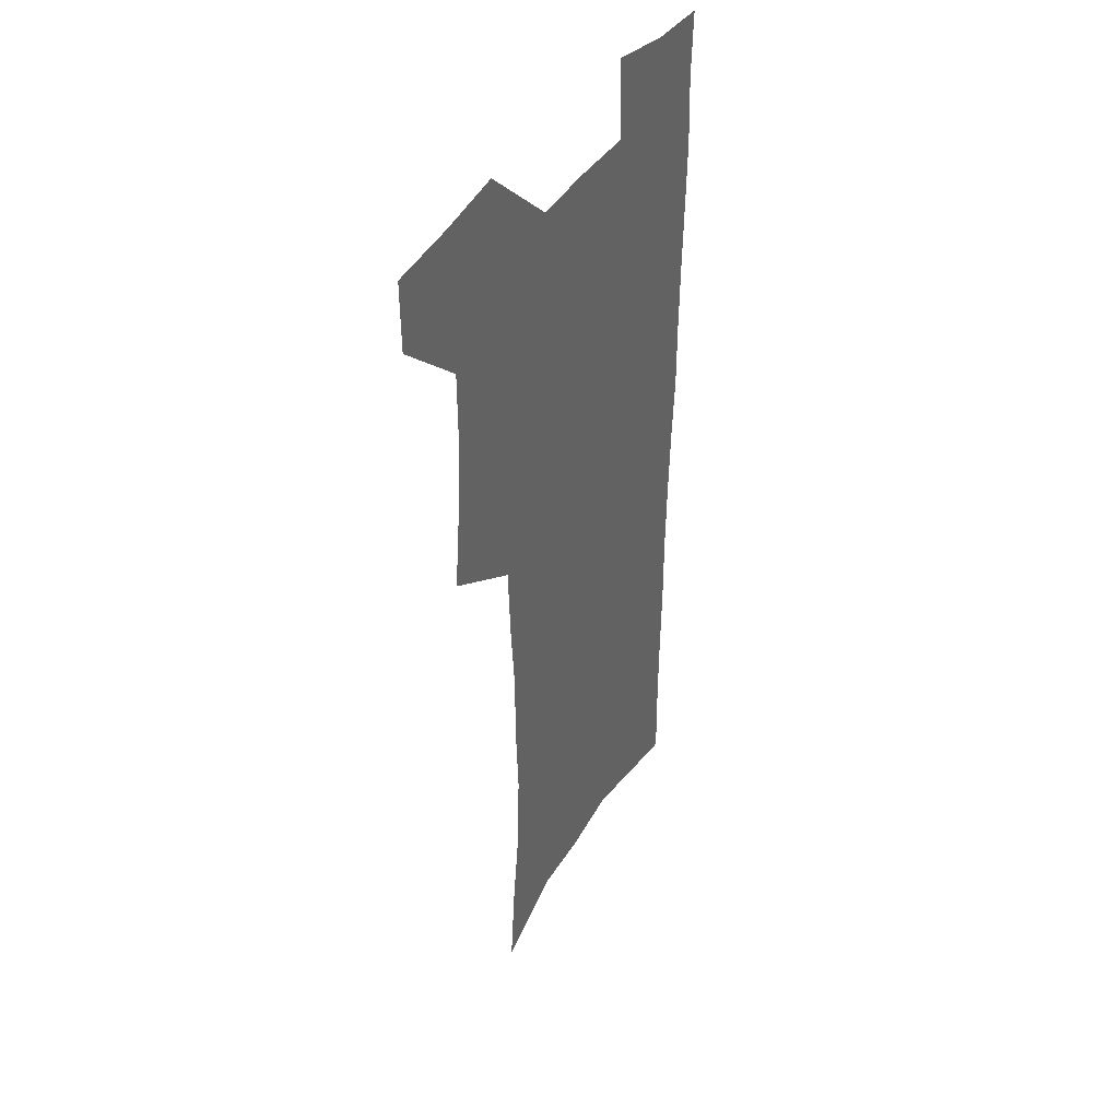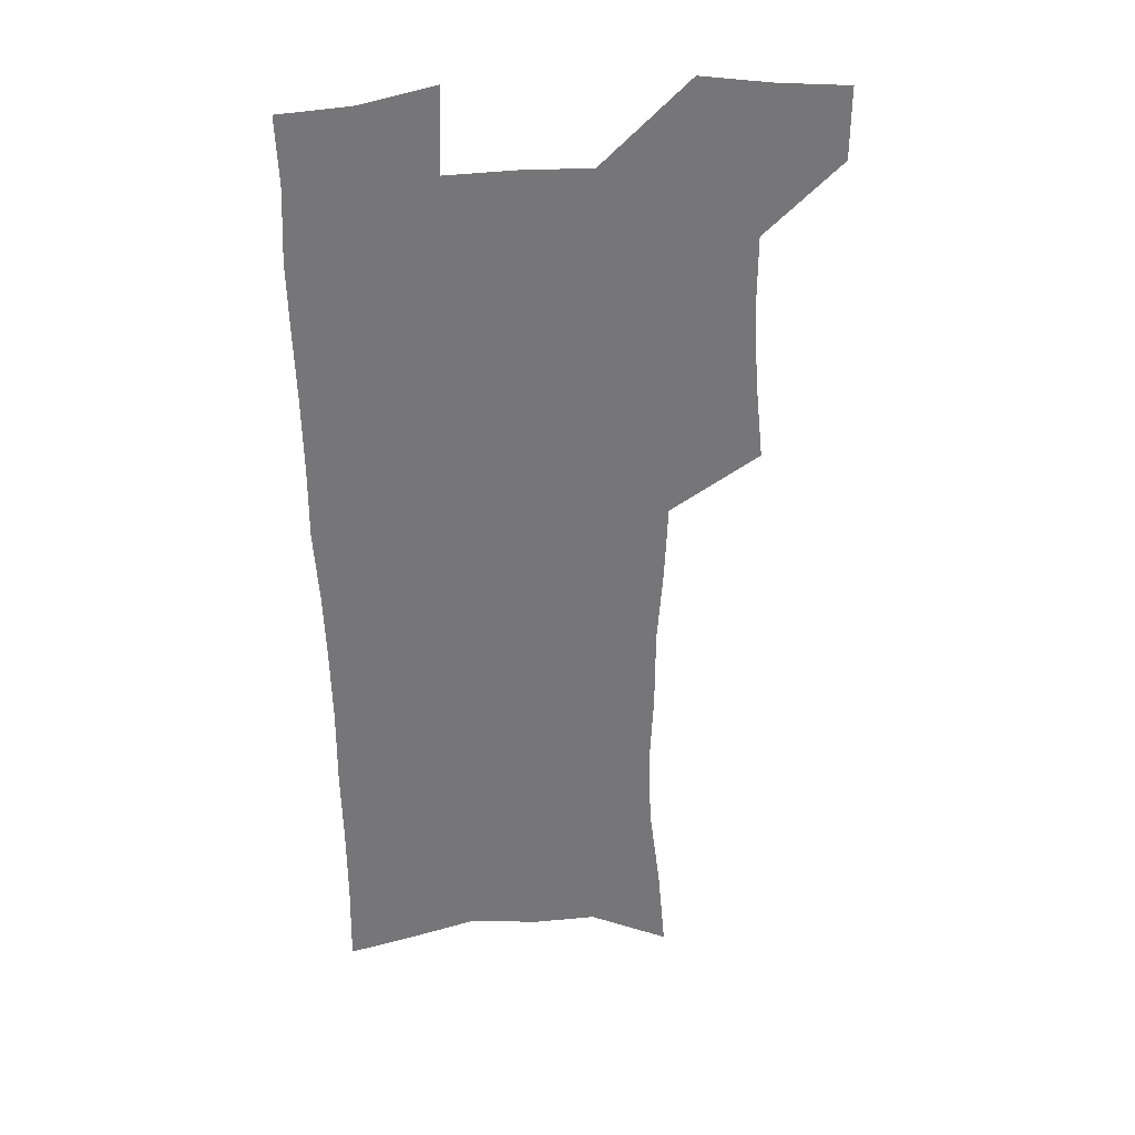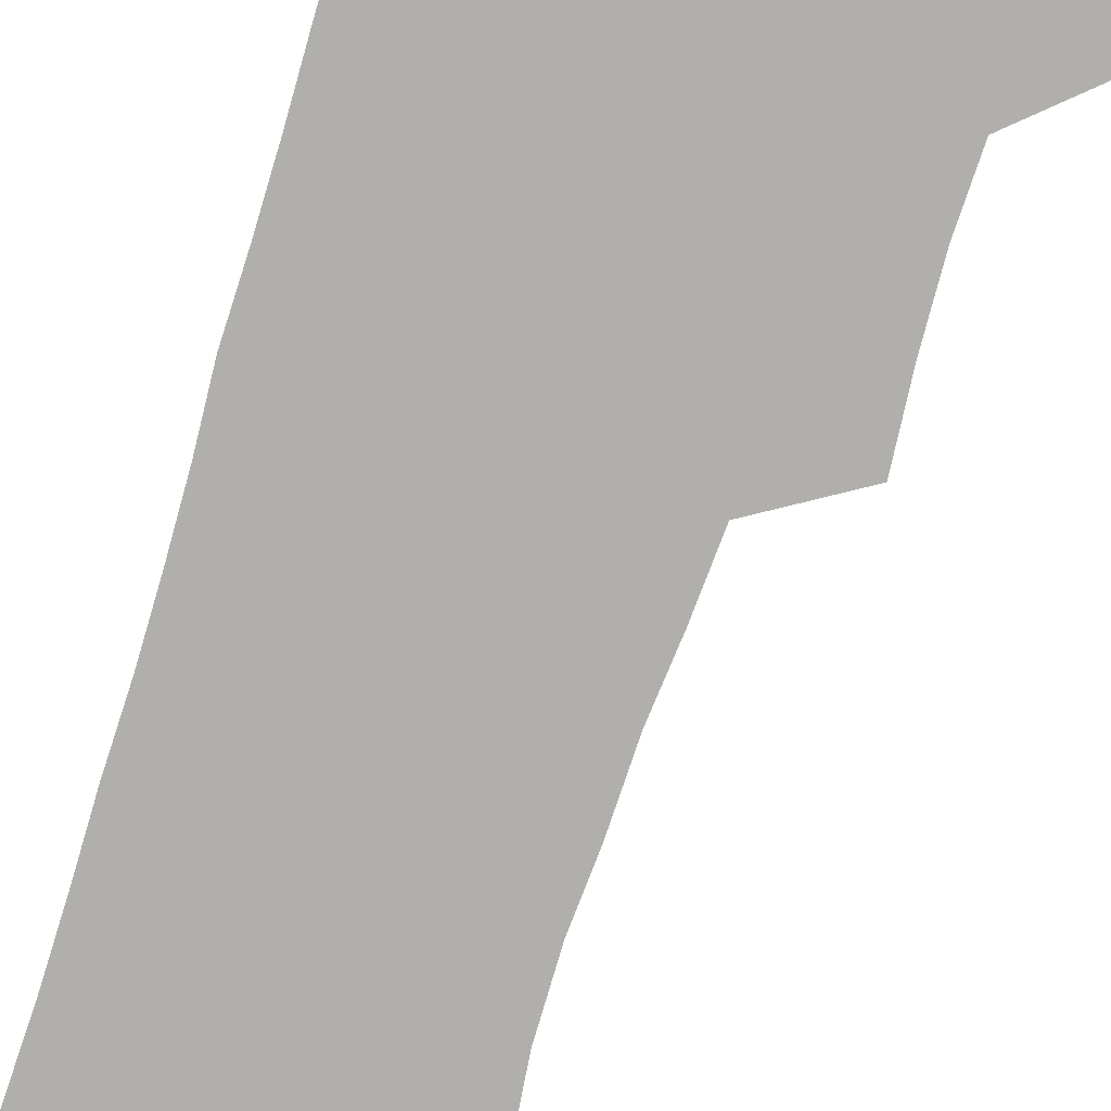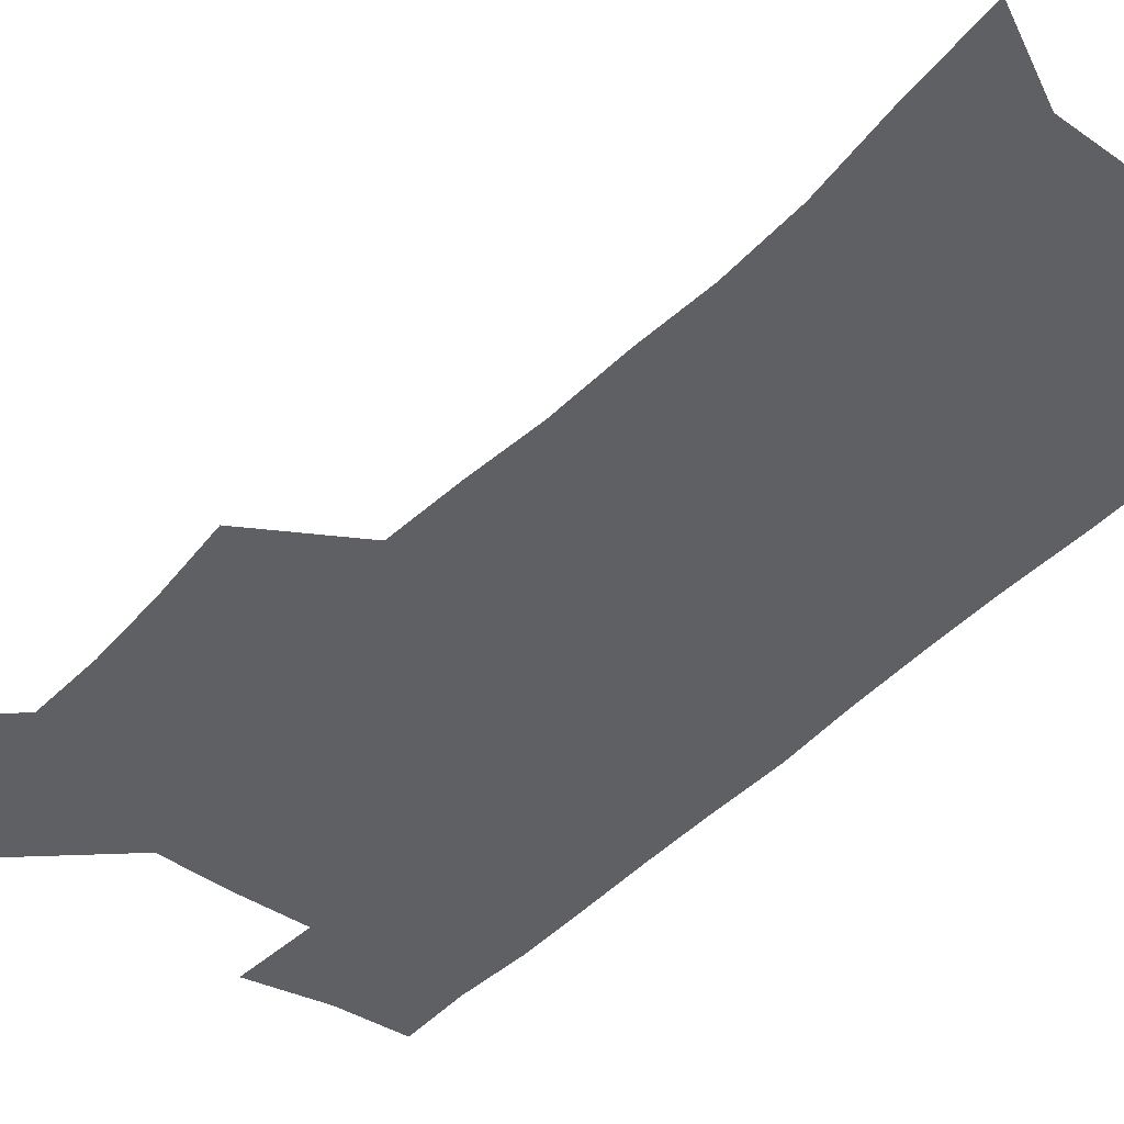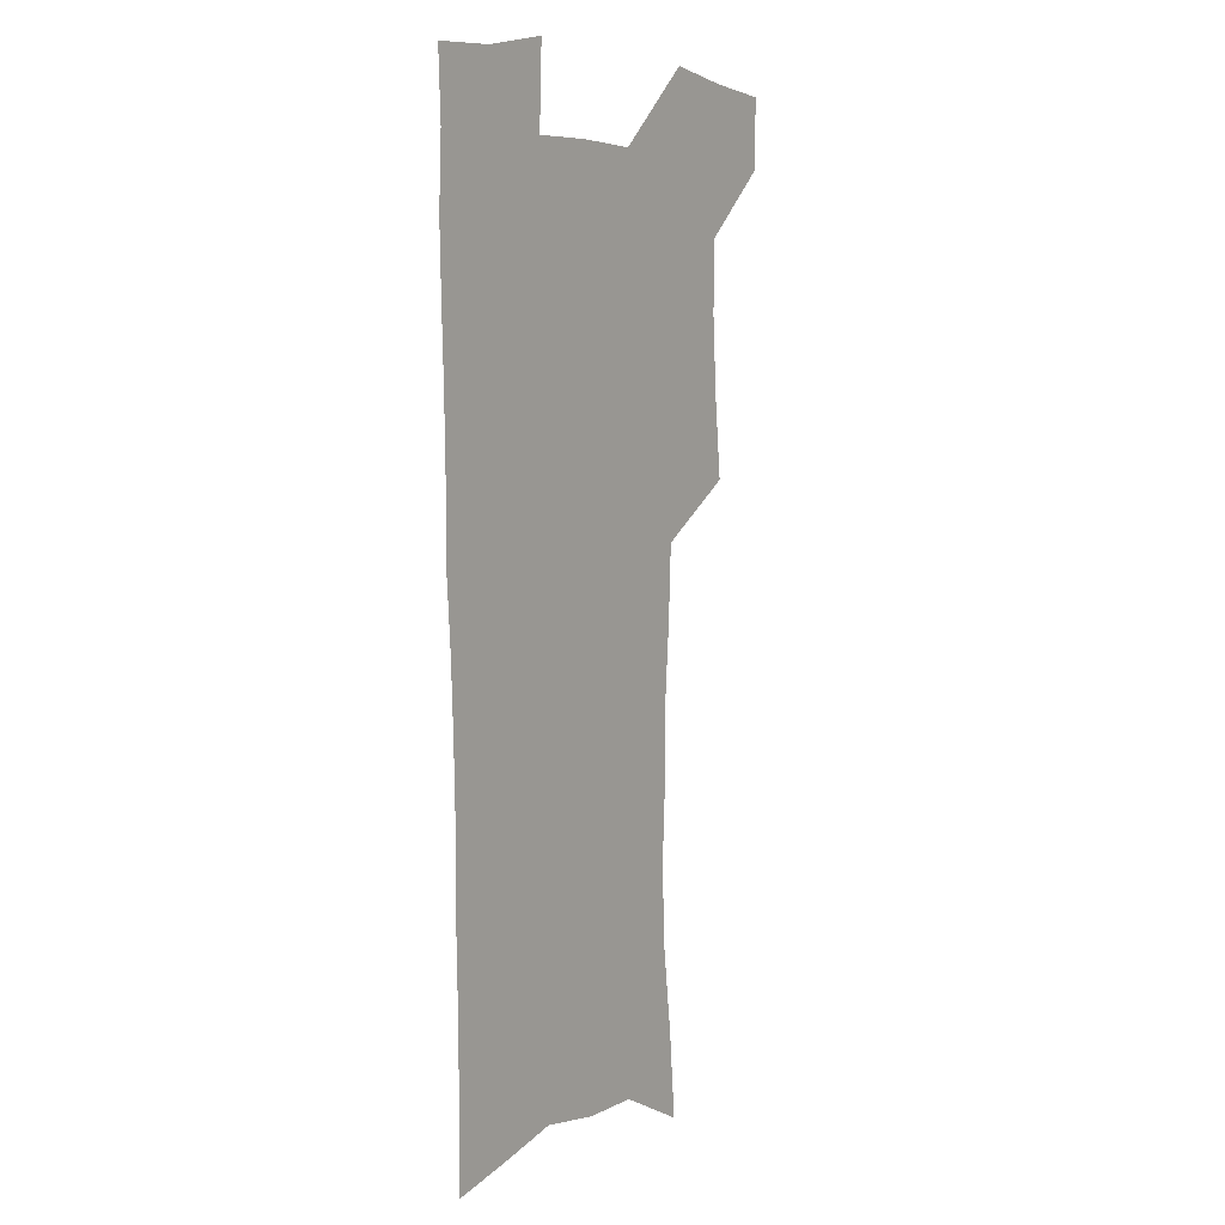
<metadata>
{"format":"obj","ext":"obj","renderer":"f3d","projection":"perspective","resolution":1024,"background":"white","views":[{"elev":41.5,"azim":-60.4,"up":"+Y"},{"elev":33.5,"azim":172.1,"up":"+Y"},{"elev":-78.3,"azim":161.9,"up":"+Z"},{"elev":-42.4,"azim":-39.9,"up":"+Z"},{"elev":6.2,"azim":123.5,"up":"+Y"}]}
</metadata>
<code>
v 480.2 536.2 0
v 479.9 565.4 0
v 506.8 411.6 0
v 510.2 445.6 0
v 512.2 477.4 0
v 512 507.4 0
v 513.8 536.9 0
v 509.5 568 0
v 540.1 156.2 0
v 543.2 192 0
v 548 229.8 0
v 549 262.8 0
v 547.6 292.8 0
v 547.4 326.3 0
v 545.1 356.9 0
v 543.6 388.6 0
v 544.5 421.1 0
v 544.6 451.2 0
v 545.2 480.7 0
v 547.2 509.7 0
v 543.9 538.8 0
v 538.5 572.2 0
v 573.4 172.7 0
v 576.8 209.9 0
v 577.9 242.9 0
v 577.6 273.5 0
v 575.9 302.5 0
v 576.3 335.6 0
v 576.1 366.8 0
v 575.8 396.9 0
v 575 425.7 0
v 575.7 455.1 0
v 575.4 482.9 0
v 575.4 510.7 0
v 574.5 538.8 0
v 600 173 0
v 603.5 217.4 0
v 603.9 248.6 0
v 603.5 278 0
v 603.7 310.3 0
v 603.4 340.5 0
v 603.2 370.4 0
v 603 399.2 0
v 603.2 428.2 0
v 603.4 456.4 0
v 603.8 484 0
v 603.6 511.1 0
v 602.9 539.7 0
v 627.7 177.3 0
v 628.5 216.3 0
v 629 248.2 0
v 628.9 280.4 0
v 629.2 309.5 0
v 629.1 341.3 0
v 629.3 370.5 0
v 629.6 399.2 0
v 630.1 427.8 0
v 630.5 456 0
v 630.9 483.7 0
v 631.3 511.1 0
v 631.6 539.2 0
v 630.4 573.7 0
v 655.3 171.1 0
v 654.2 212.4 0
v 655.4 242.4 0
v 654.7 276.6 0
v 654.9 307.7 0
v 655.4 337.9 0
v 655.8 367.8 0
v 656.5 397 0
v 657.4 425.7 0
v 658.2 454.3 0
v 658.7 482.6 0
v 658.7 510.7 0
v 660.1 537.8 0
v 661.5 567.4 0
v 683.2 165.5 0
v 682.6 201.9 0
v 682.9 234.5 0
v 683.7 266.1 0
v 683.5 298.5 0
v 684.3 329.5 0
v 685.6 359.7 0
v 687.7 389.1 0
v 687.7 420.1 0
v 688.3 450.1 0
v 689.3 479.4 0
v 690.1 508.3 0
v 688.9 537.6 0
v 690 565.7 0
f 6 7 1
f 1 7 2
f 7 8 2
f 16 17 3
f 3 17 4
f 17 18 4
f 4 18 5
f 18 19 5
f 5 19 6
f 19 20 6
f 6 20 7
f 20 21 7
f 7 21 8
f 21 22 8
f 9 23 10
f 23 24 10
f 10 24 11
f 24 25 11
f 11 25 12
f 25 26 12
f 12 26 13
f 26 27 13
f 13 27 14
f 27 28 14
f 14 28 15
f 28 29 15
f 15 29 16
f 29 30 16
f 16 30 17
f 30 31 17
f 17 31 18
f 31 32 18
f 18 32 19
f 32 33 19
f 19 33 20
f 33 34 20
f 20 34 21
f 34 35 21
f 21 35 22
f 23 36 24
f 36 37 24
f 24 37 25
f 37 38 25
f 25 38 26
f 38 39 26
f 26 39 27
f 39 40 27
f 27 40 28
f 40 41 28
f 28 41 29
f 41 42 29
f 29 42 30
f 42 43 30
f 30 43 31
f 43 44 31
f 31 44 32
f 44 45 32
f 32 45 33
f 45 46 33
f 33 46 34
f 46 47 34
f 34 47 35
f 47 48 35
f 36 49 37
f 49 50 37
f 37 50 38
f 50 51 38
f 38 51 39
f 51 52 39
f 39 52 40
f 52 53 40
f 40 53 41
f 53 54 41
f 41 54 42
f 54 55 42
f 42 55 43
f 55 56 43
f 43 56 44
f 56 57 44
f 44 57 45
f 57 58 45
f 45 58 46
f 58 59 46
f 46 59 47
f 59 60 47
f 47 60 48
f 60 61 48
f 49 63 50
f 63 64 50
f 50 64 51
f 64 65 51
f 51 65 52
f 65 66 52
f 52 66 53
f 66 67 53
f 53 67 54
f 67 68 54
f 54 68 55
f 68 69 55
f 55 69 56
f 69 70 56
f 56 70 57
f 70 71 57
f 57 71 58
f 71 72 58
f 58 72 59
f 72 73 59
f 59 73 60
f 73 74 60
f 60 74 61
f 74 75 61
f 61 75 62
f 75 76 62
f 63 77 64
f 77 78 64
f 64 78 65
f 78 79 65
f 65 79 66
f 79 80 66
f 66 80 67
f 80 81 67
f 67 81 68
f 81 82 68
f 68 82 69
f 82 83 69
f 69 83 70
f 83 84 70
f 70 84 71
f 84 85 71
f 71 85 72
f 85 86 72
f 72 86 73
f 86 87 73
f 73 87 74
f 87 88 74
f 74 88 75
f 88 89 75
f 75 89 76
f 89 90 76

</code>
